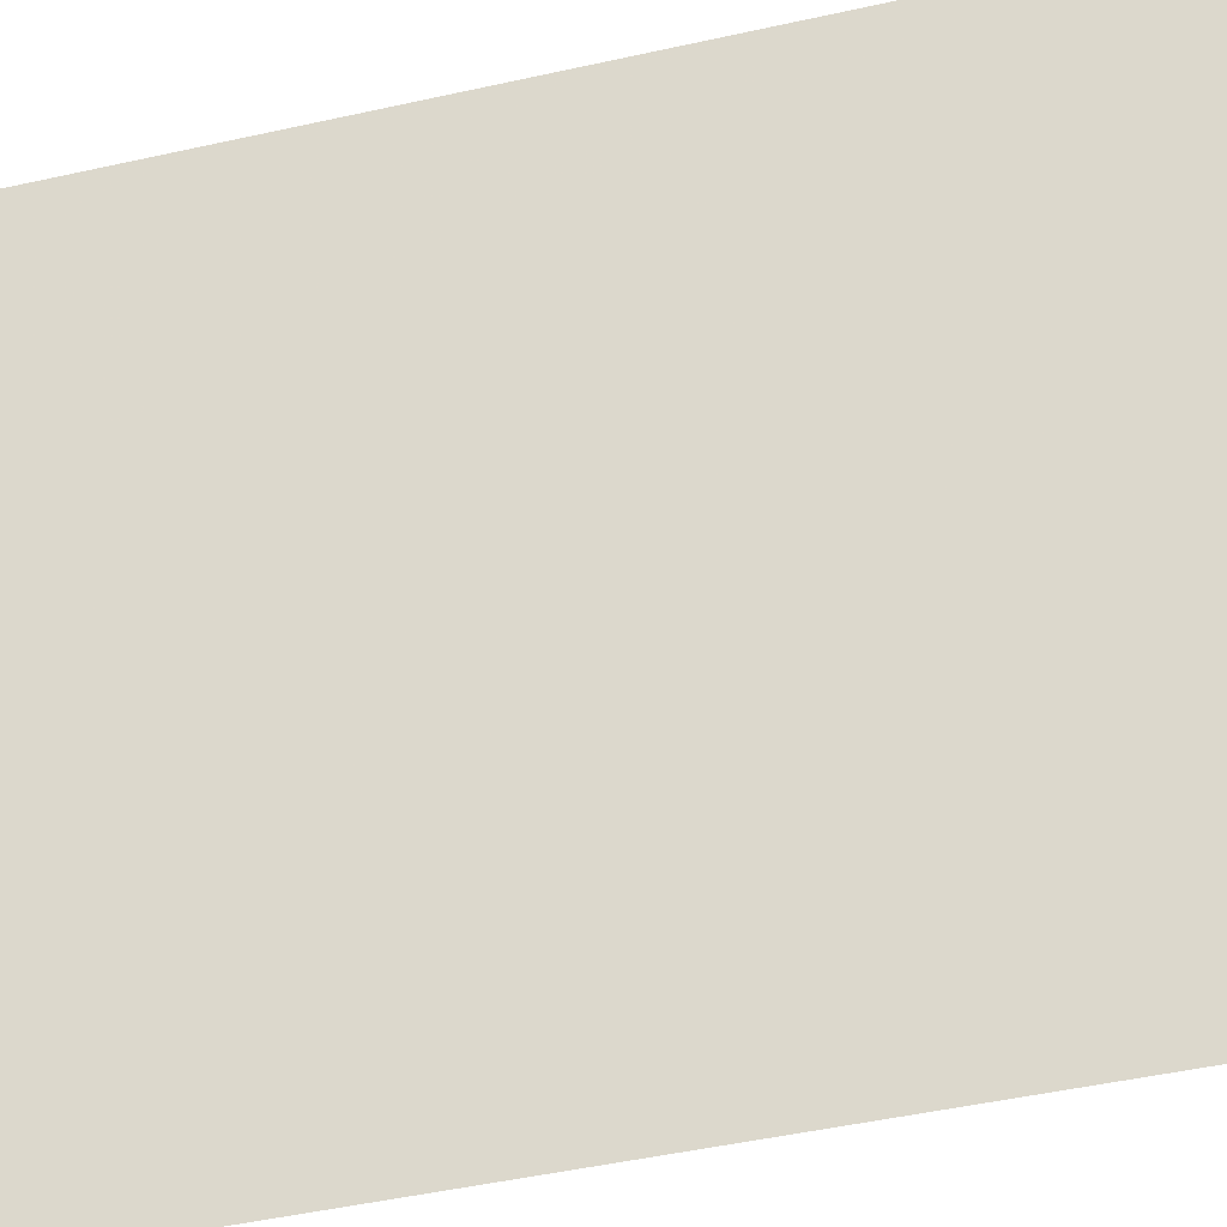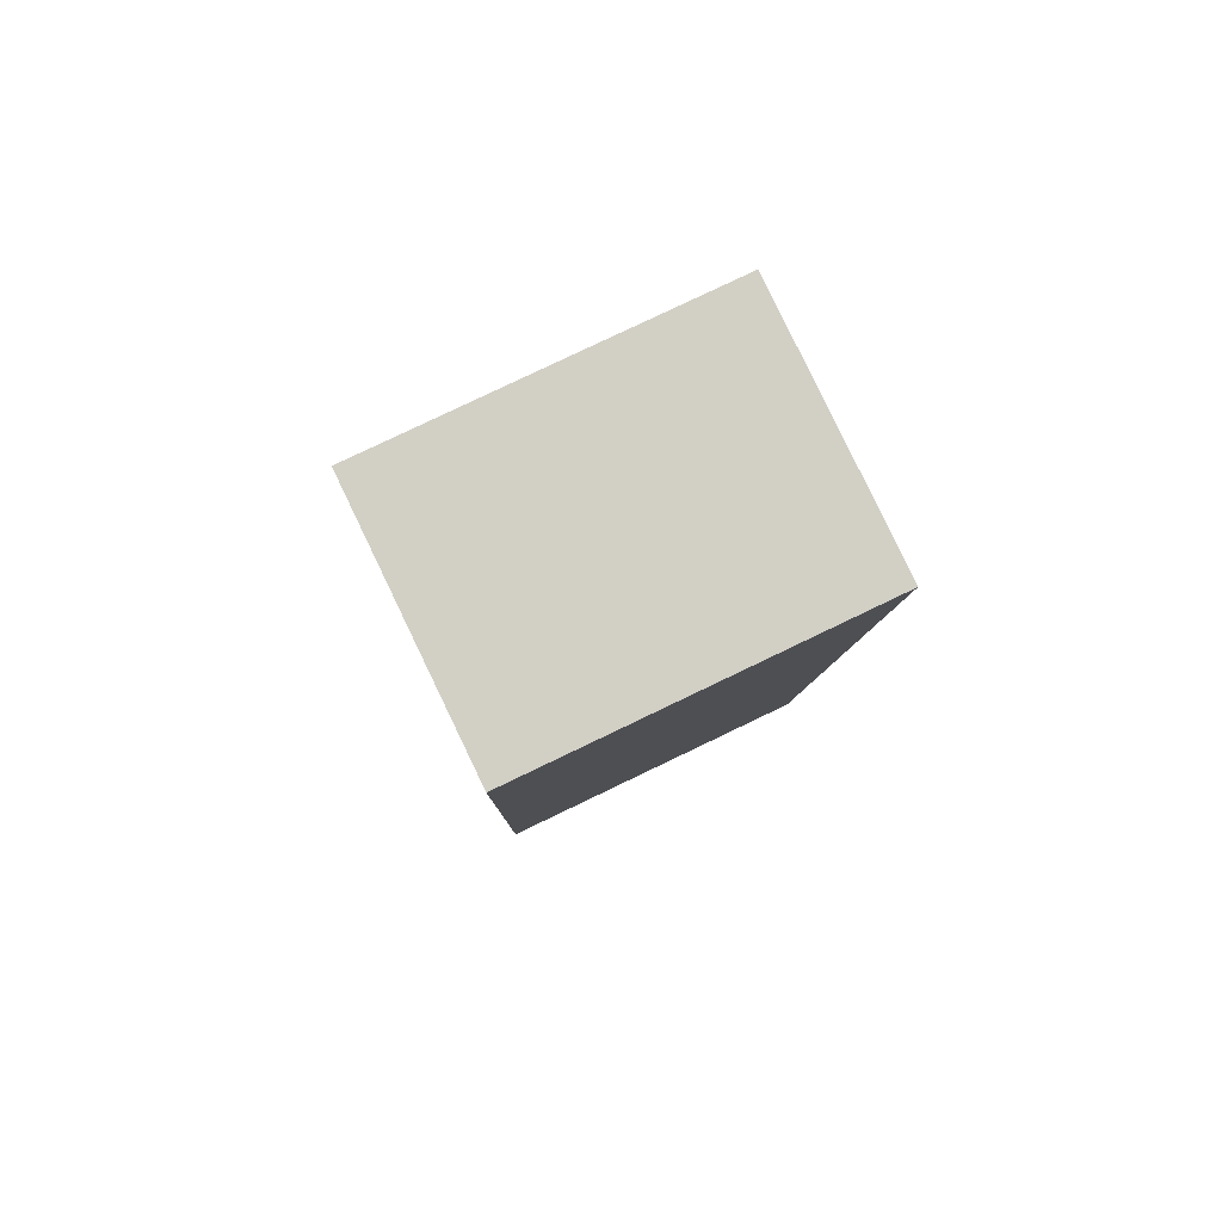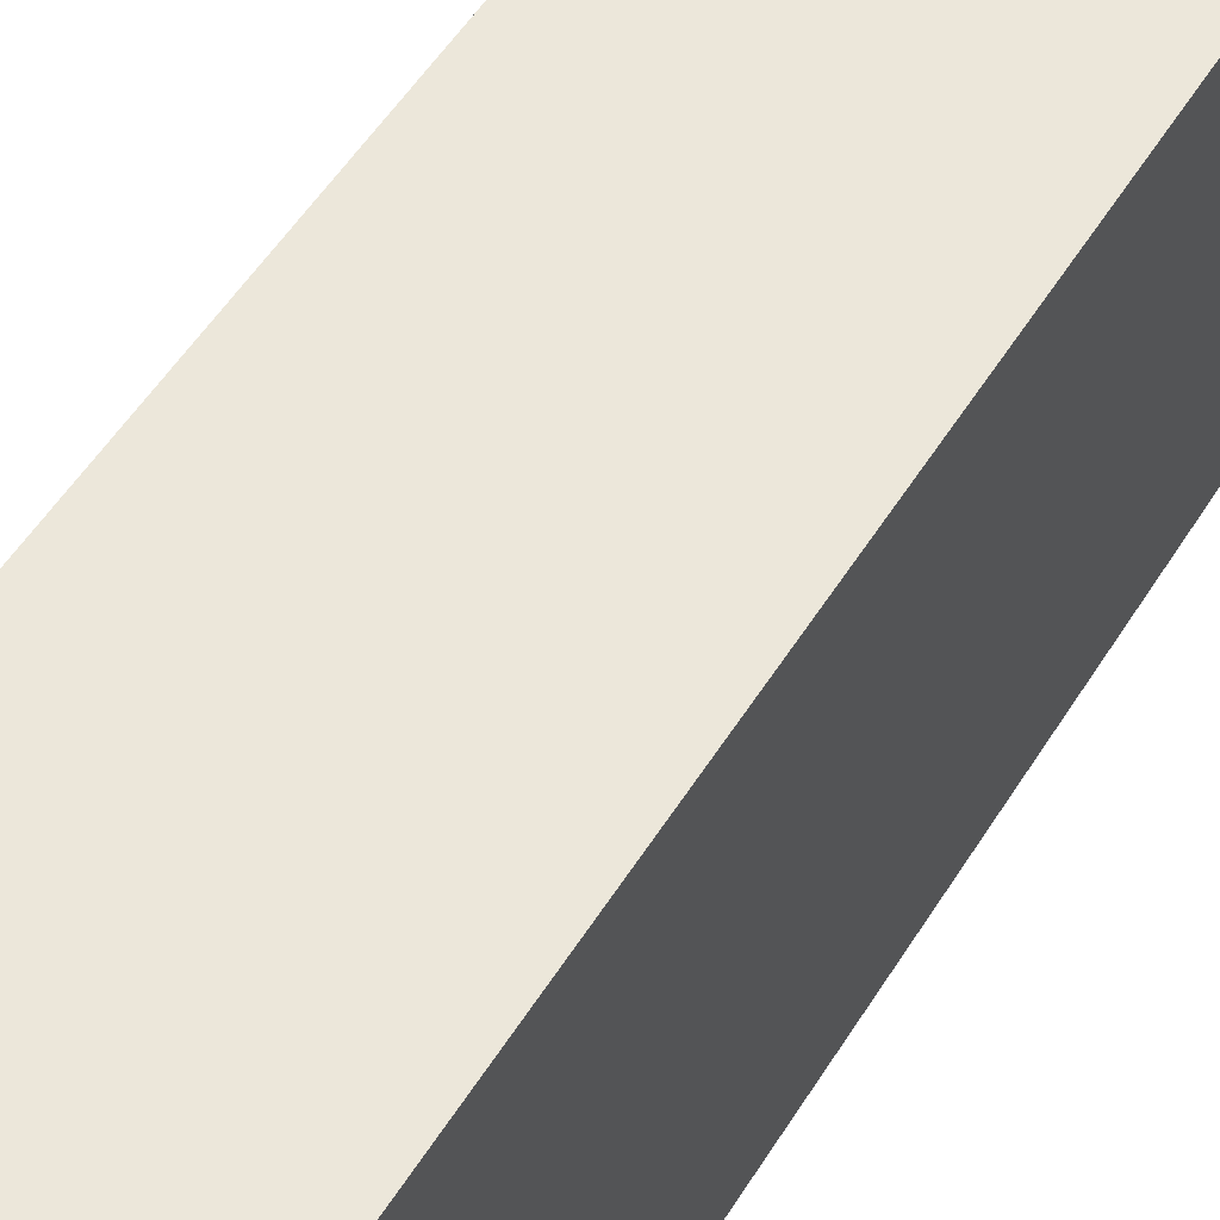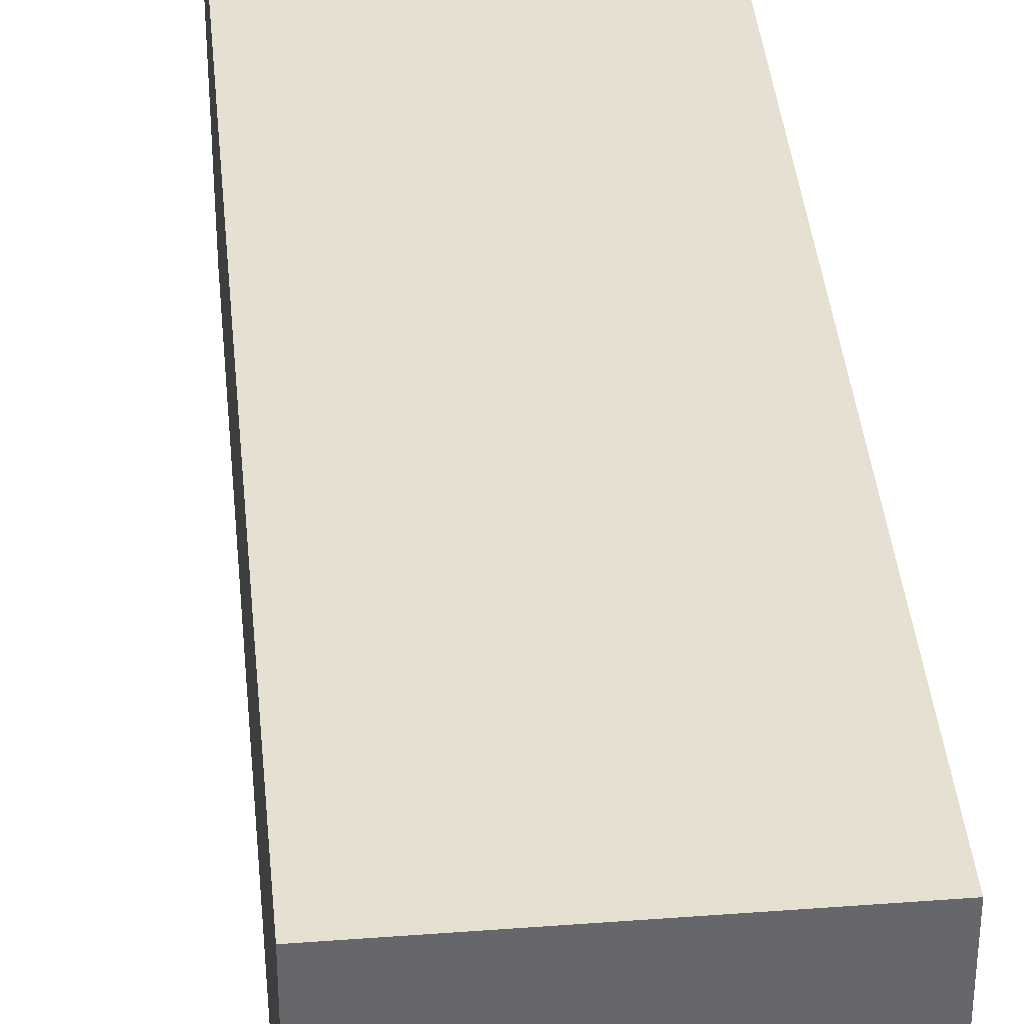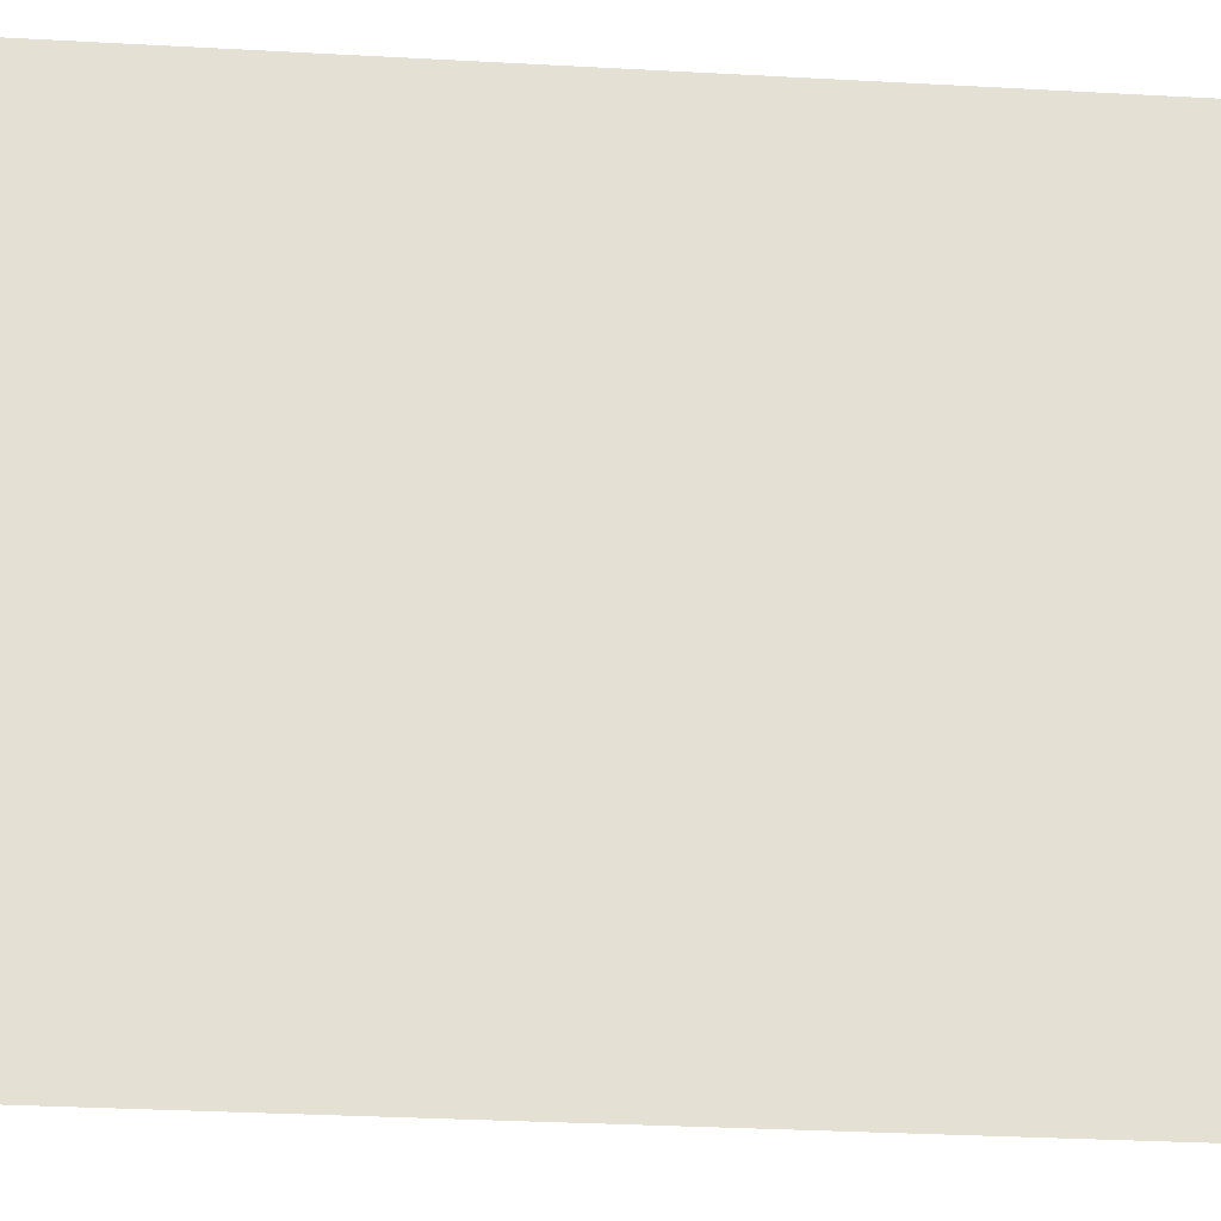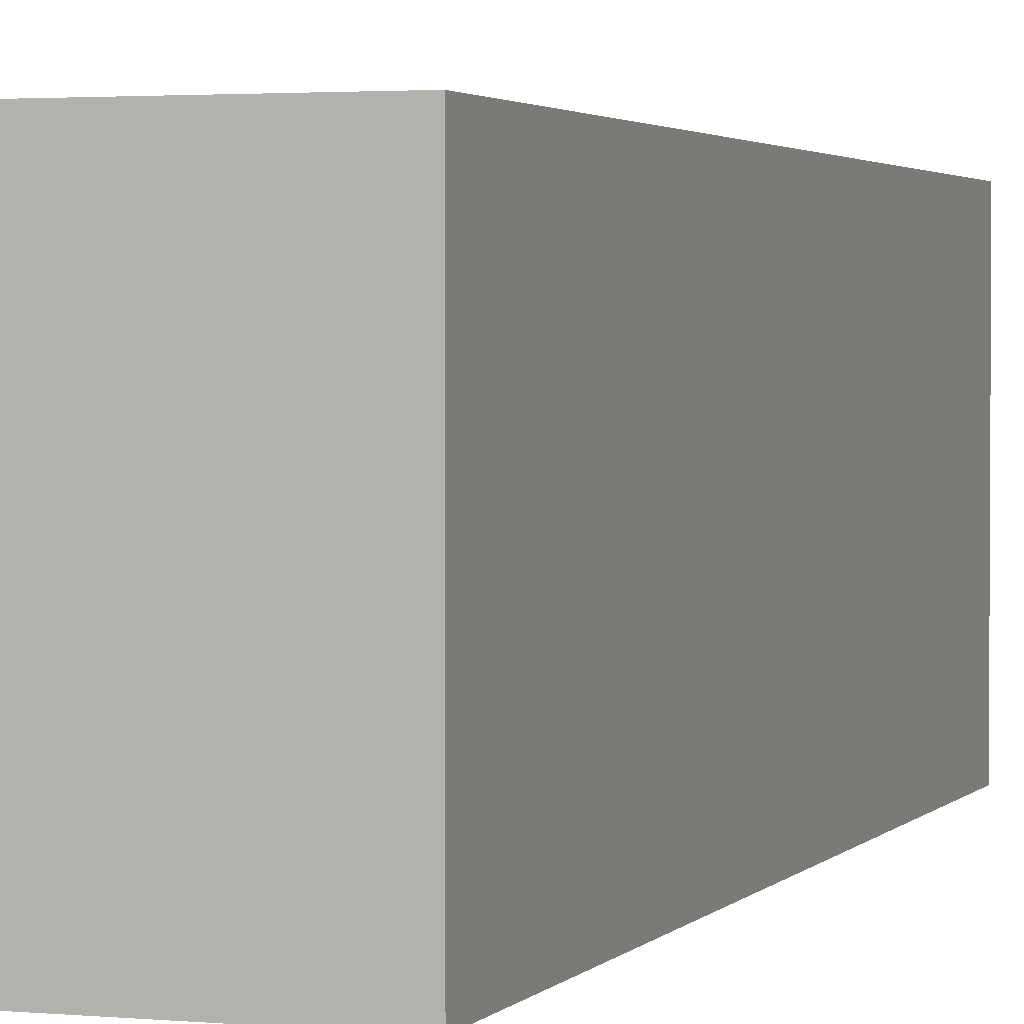
<metadata>
{"format":"obj","ext":"obj","renderer":"f3d","projection":"perspective","resolution":1024,"background":"white","views":[{"elev":-38.4,"azim":-76.1,"up":"+Z"},{"elev":79.8,"azim":64.3,"up":"+Y"},{"elev":52.5,"azim":-151.8,"up":"+Z"},{"elev":38.3,"azim":-8.2,"up":"+Z"},{"elev":-23.8,"azim":-98.4,"up":"+Z"},{"elev":2.3,"azim":-163.9,"up":"+Z"}]}
</metadata>
<code>
v -3.74e+05 -1.042e+05 24.39
v -3.74e+05 -1.043e+05 24.39
v -3.74e+05 -1.043e+05 24.39
v -3.74e+05 -1.042e+05 24.39
v -3.74e+05 -1.042e+05 29.97
v -3.74e+05 -1.042e+05 29.97
v -3.74e+05 -1.043e+05 29.97
v -3.74e+05 -1.043e+05 29.97
f 1 2 3
f 4 1 3
f 5 6 7
f 8 5 7
f 7 4 3
f 7 6 4
f 6 1 4
f 6 5 1
f 7 3 2
f 8 7 2
f 5 2 1
f 5 8 2

</code>
